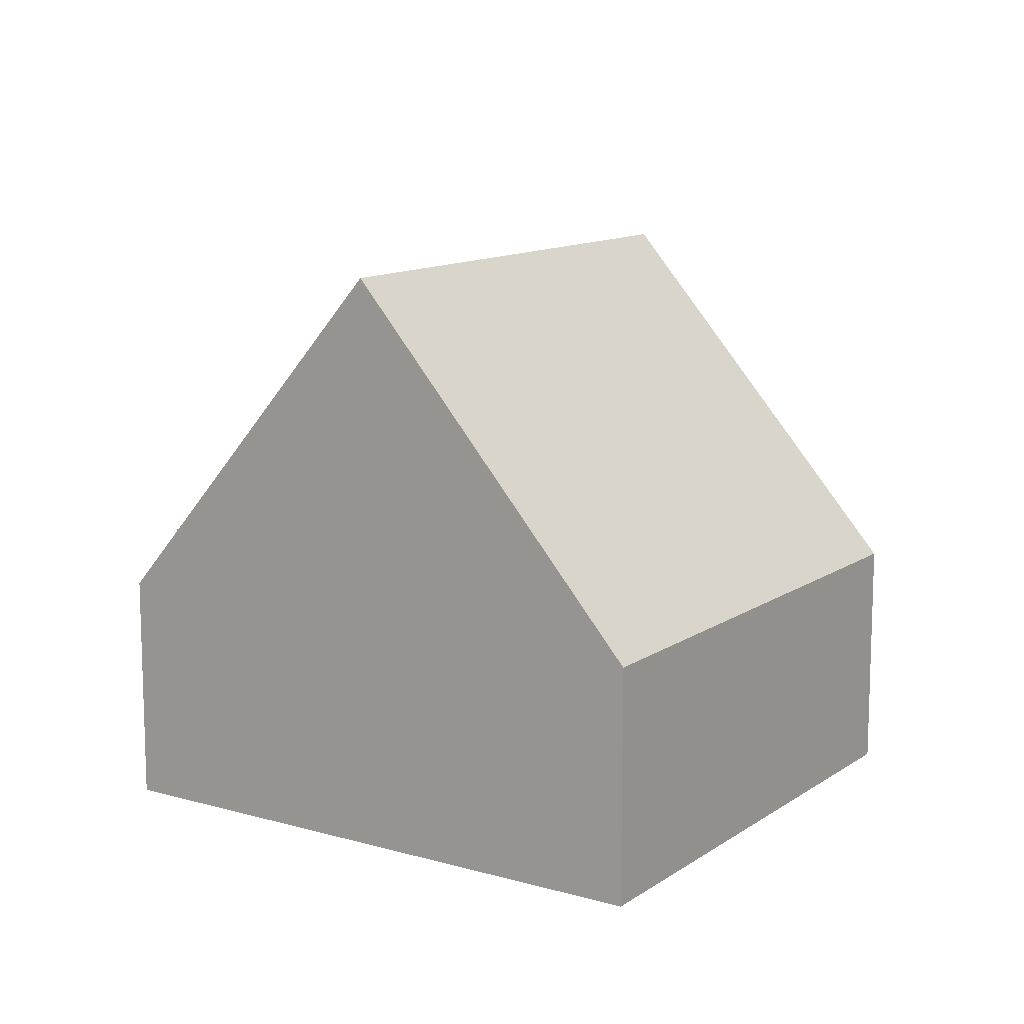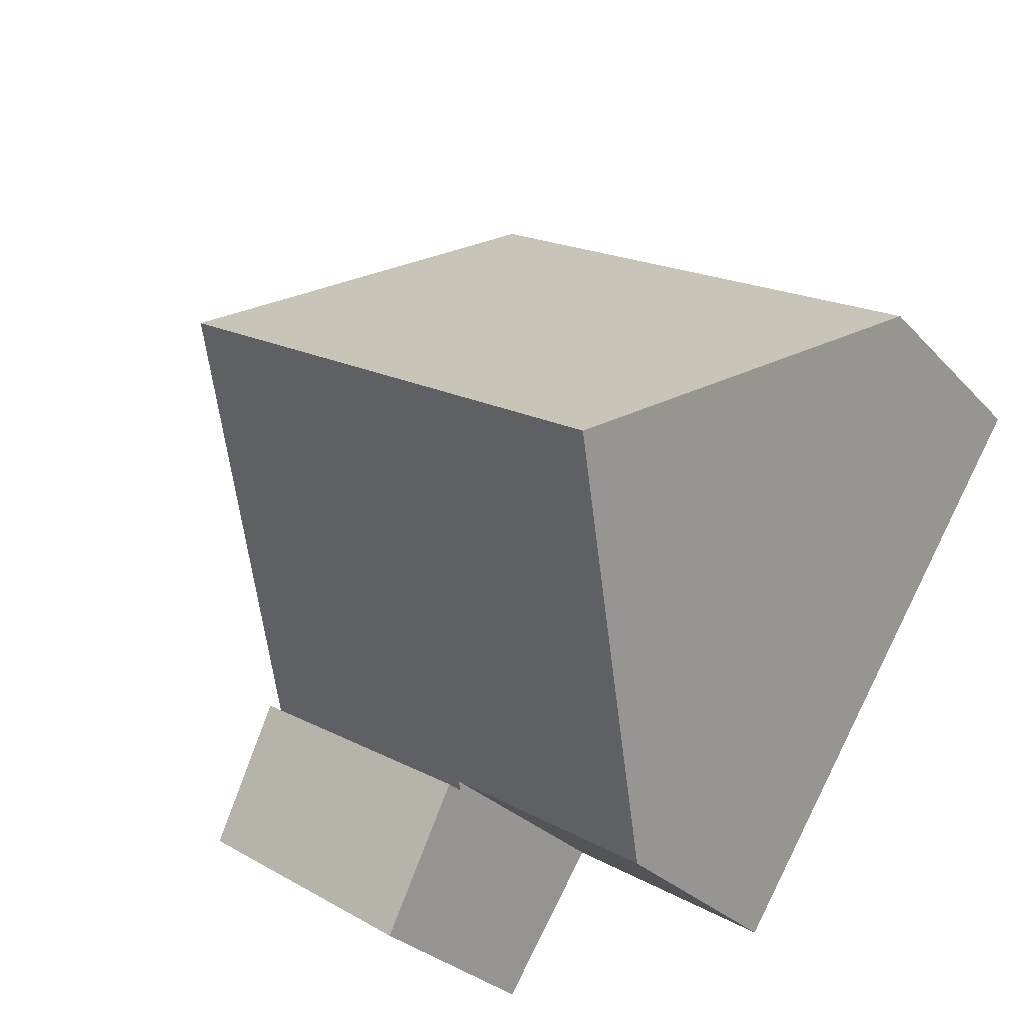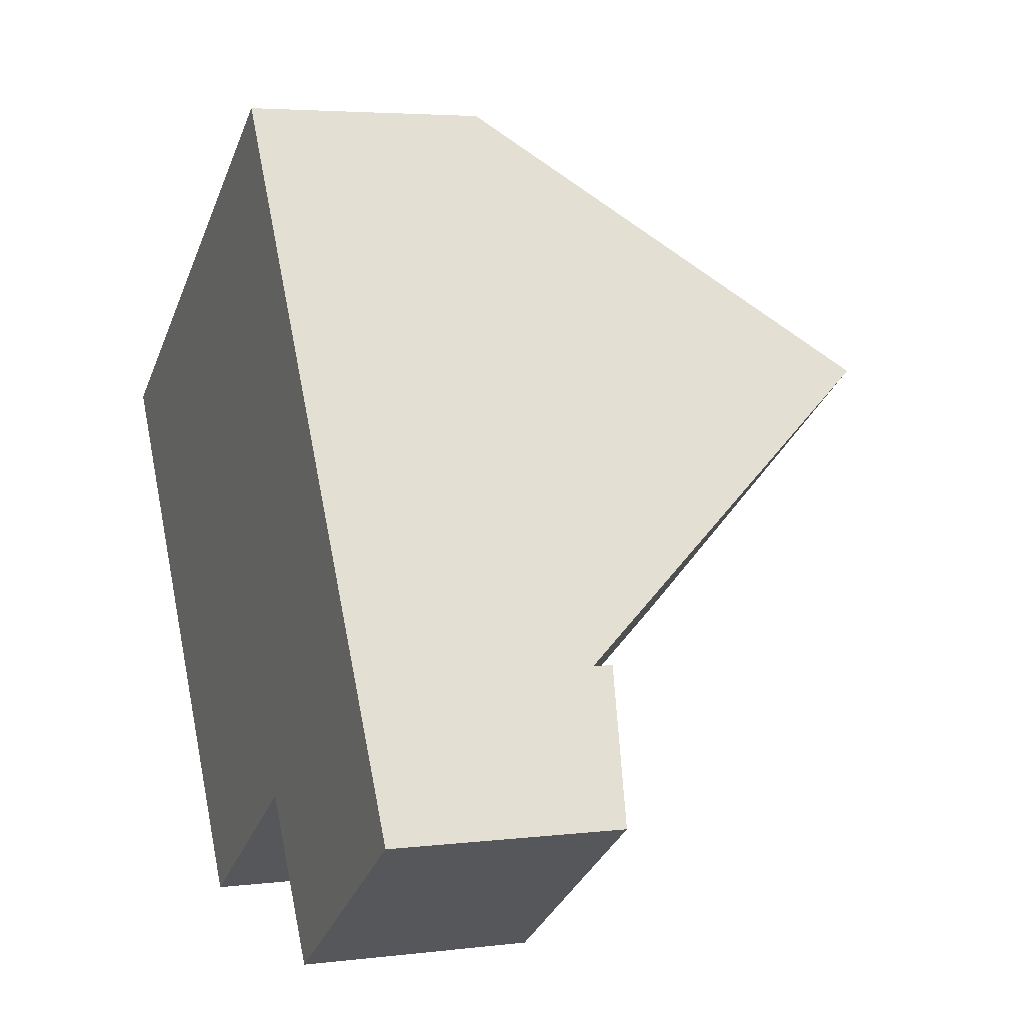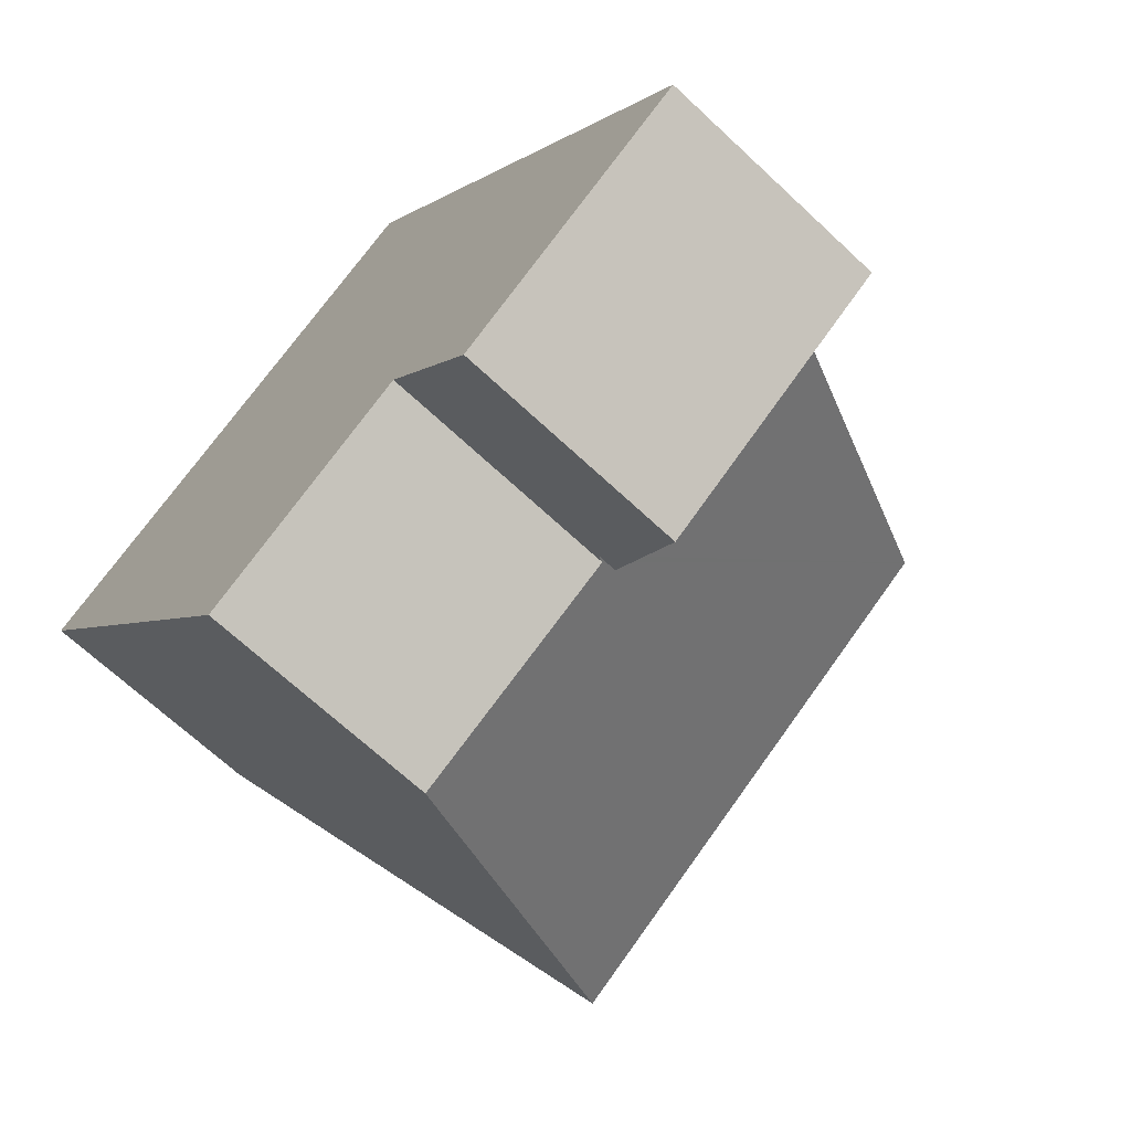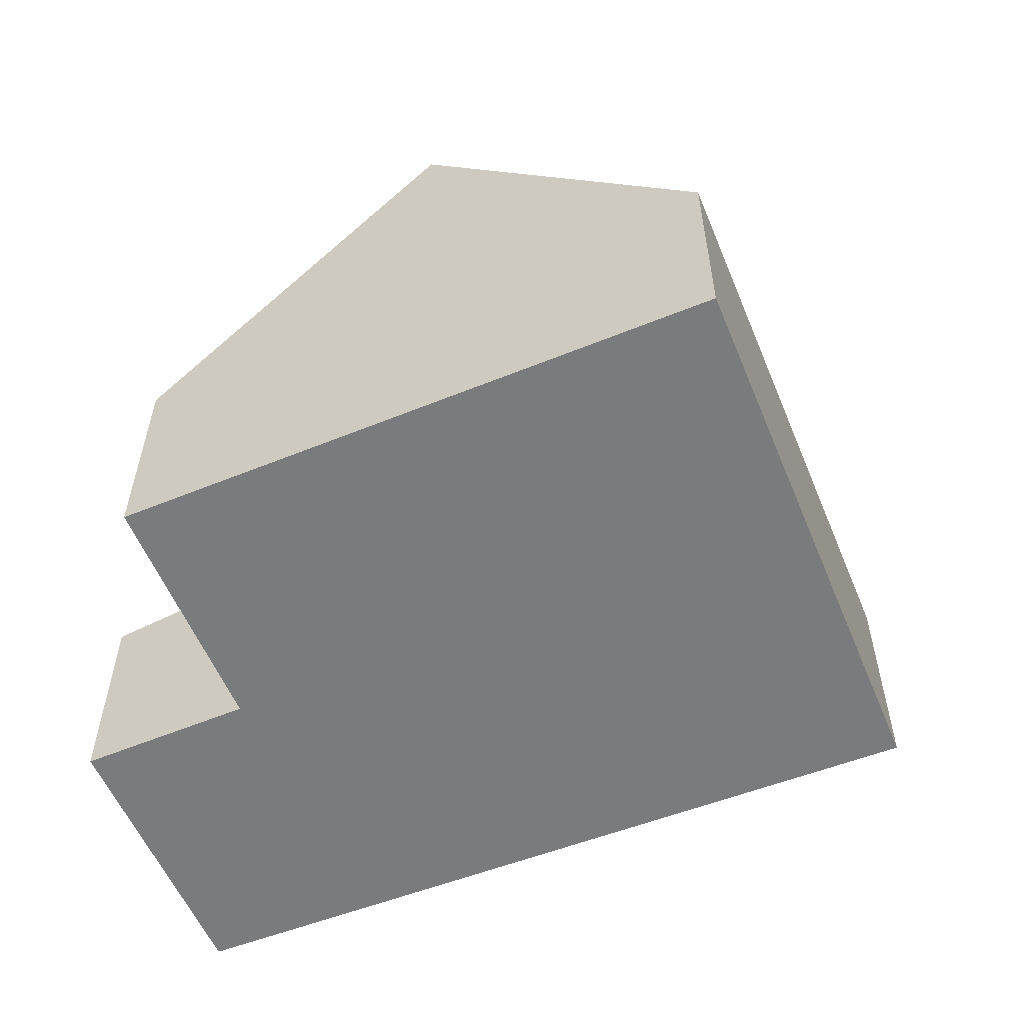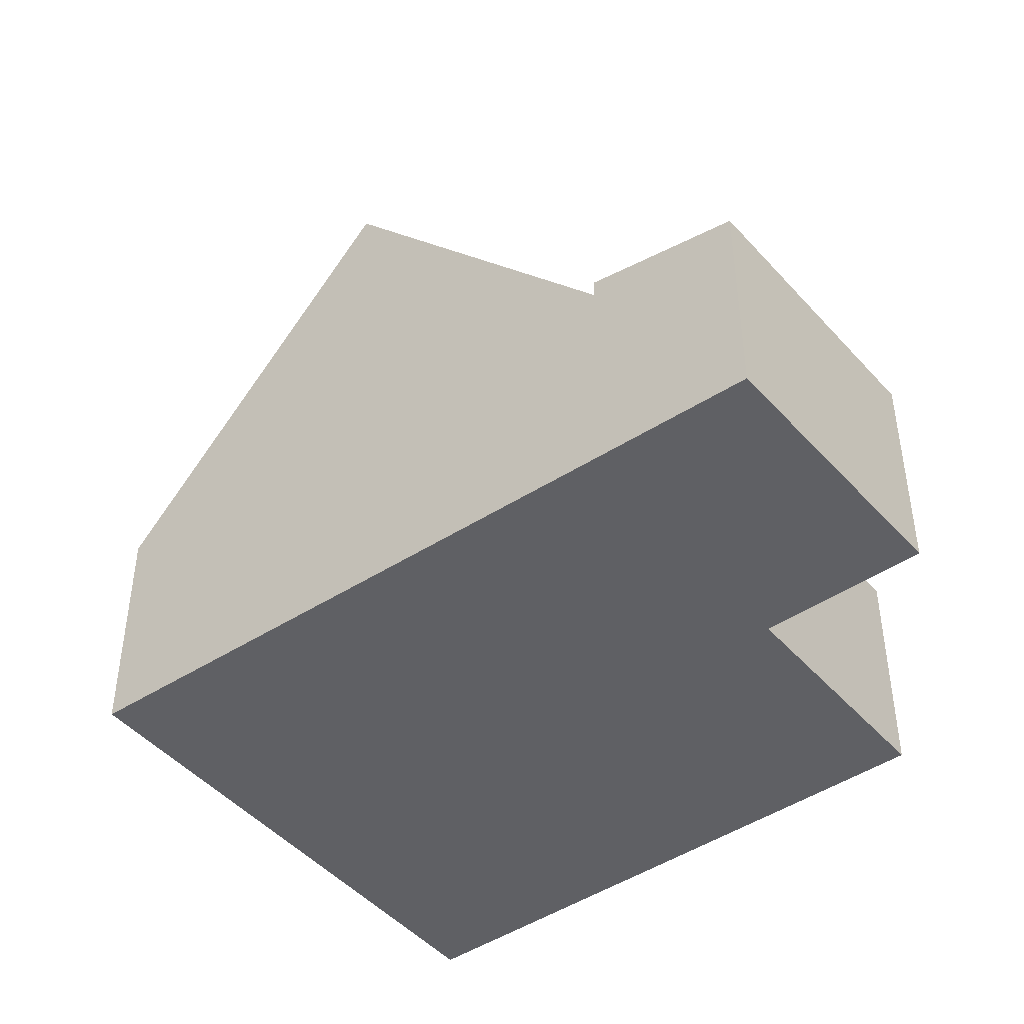
<metadata>
{"format":"obj","ext":"obj","renderer":"f3d","projection":"perspective","resolution":1024,"background":"white","views":[{"elev":12.2,"azim":-88.7,"up":"+Y"},{"elev":-29.7,"azim":-146.0,"up":"+Z"},{"elev":4.2,"azim":68.1,"up":"+Z"},{"elev":-67.7,"azim":46.8,"up":"+Z"},{"elev":-58.3,"azim":-99.8,"up":"+Y"},{"elev":-45.1,"azim":95.5,"up":"+Y"}]}
</metadata>
<code>
v  11.52 3.631 -3.352
v  9.225 3.297 -7.64
v  7.914 3.639 -5.611
v  12.72 3.304 -5.327
v  11.52 2.053e-16 -3.352
v  12.72 3.262e-16 -5.327
v  9.225 4.678e-16 -7.64
v  7.914 3.436e-16 -5.611
v  9.182 8.508 0.523
v  3.077 3.464 1.925
v  6.892 3.464 4.313
v  5.367 8.508 -1.864
v  0 3.464 2.121e-16
v  2.383 8.508 -3.732
v  7.914 3.35 -5.611
v  11.52 3.35 -3.352
v  7.855 3.474 -5.519
v  7.654 3.47 -5.649
v  4.788 3.417 -7.498
v  0 0 0
v  3.077 -1.179e-16 1.925
v  6.892 -2.641e-16 4.313
v  9.182 -3.202e-17 0.523
v  7.855 3.379e-16 -5.519
v  4.788 4.591e-16 -7.498
v  7.654 3.459e-16 -5.649
v  2.383 2.285e-16 -3.732
g defaultobject
f 1 2 3
f 2 1 4
f 5 4 1
f 4 5 6
f 6 2 4
f 2 6 7
f 2 8 3
f 8 2 7
f 8 1 3
f 1 8 5
f 8 6 5
f 6 8 7
f 9 10 11
f 10 9 12
f 10 12 13
f 13 12 14
f 15 9 16
f 9 15 17
f 9 17 12
f 12 17 18
f 12 18 19
f 12 19 14
f 20 10 13
f 10 20 21
f 10 21 11
f 11 21 22
f 22 9 11
f 9 22 16
f 16 22 23
f 16 23 5
f 5 15 16
f 15 5 8
f 24 18 17
f 18 24 19
f 19 24 25
f 25 24 26
f 15 24 17
f 24 15 8
f 19 13 14
f 13 19 20
f 20 19 27
f 27 19 25
f 23 8 5
f 8 23 22
f 8 22 24
f 24 22 26
f 26 22 25
f 25 22 21
f 25 21 27
f 27 21 20

</code>
